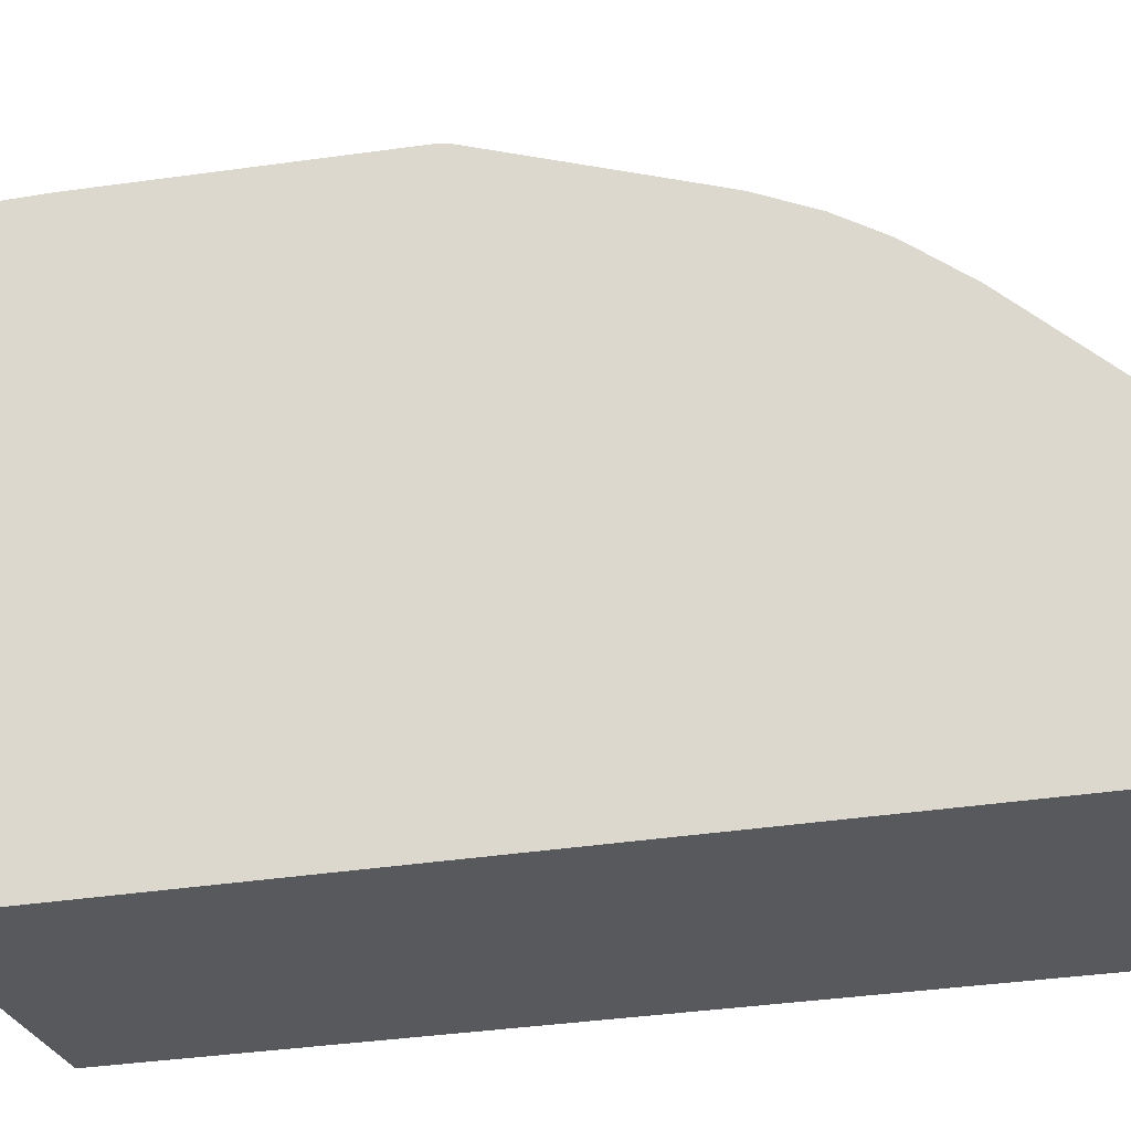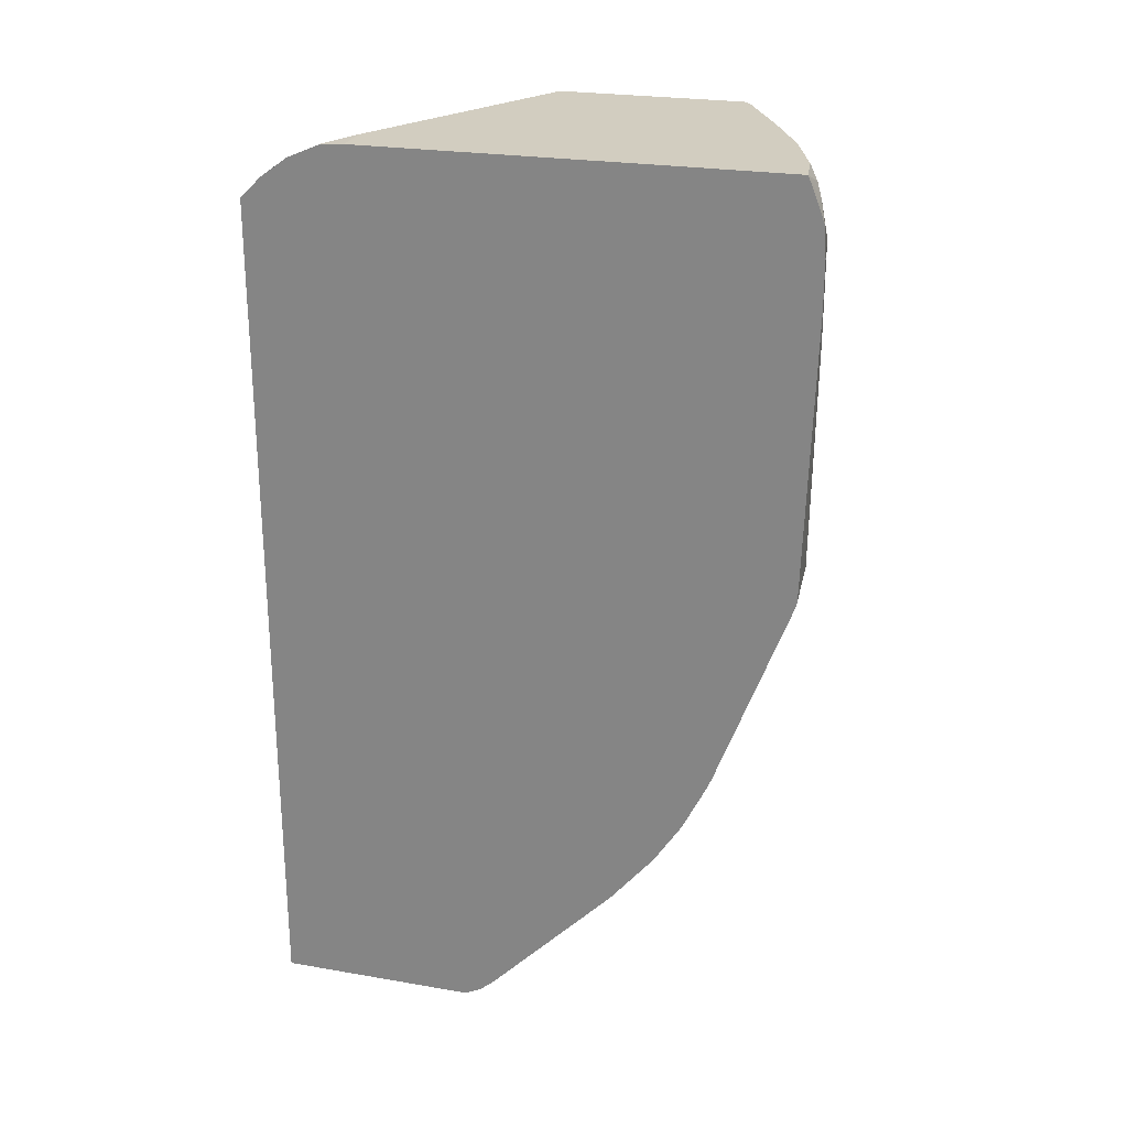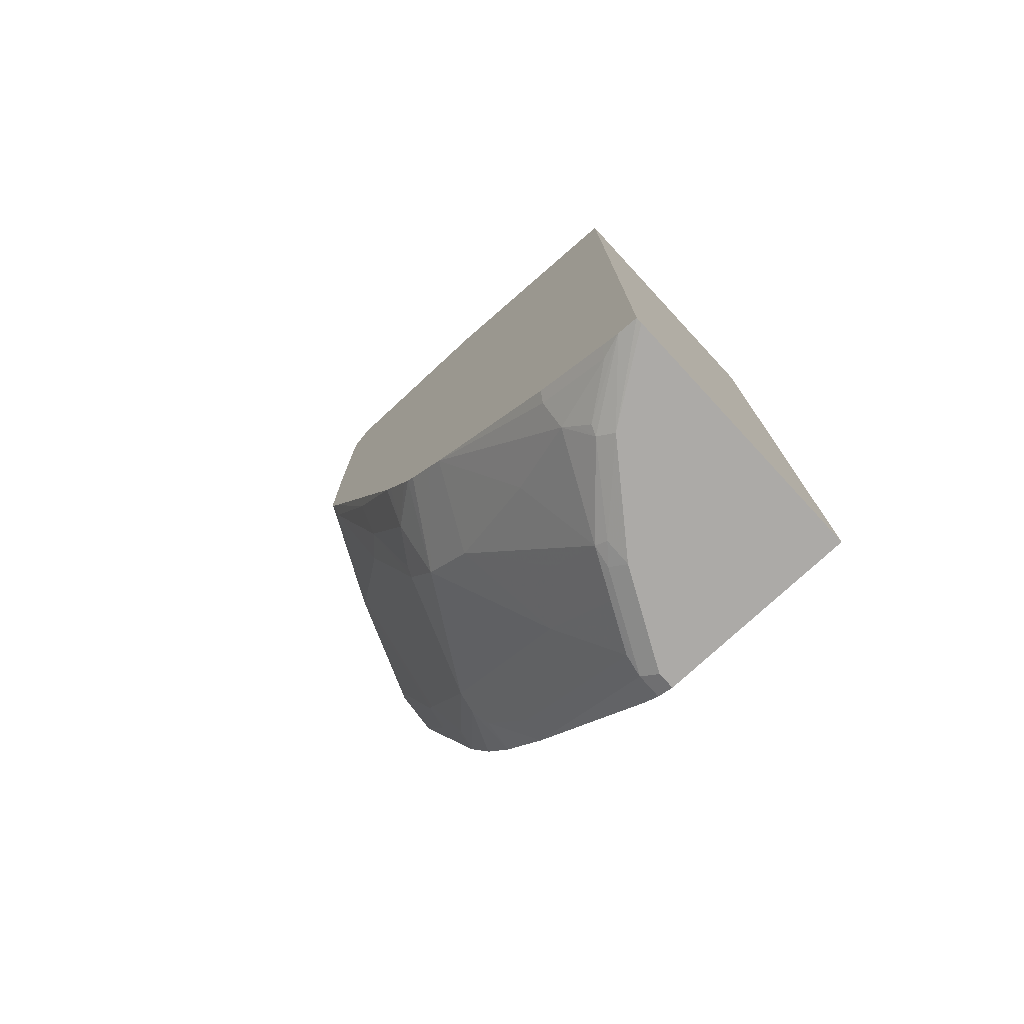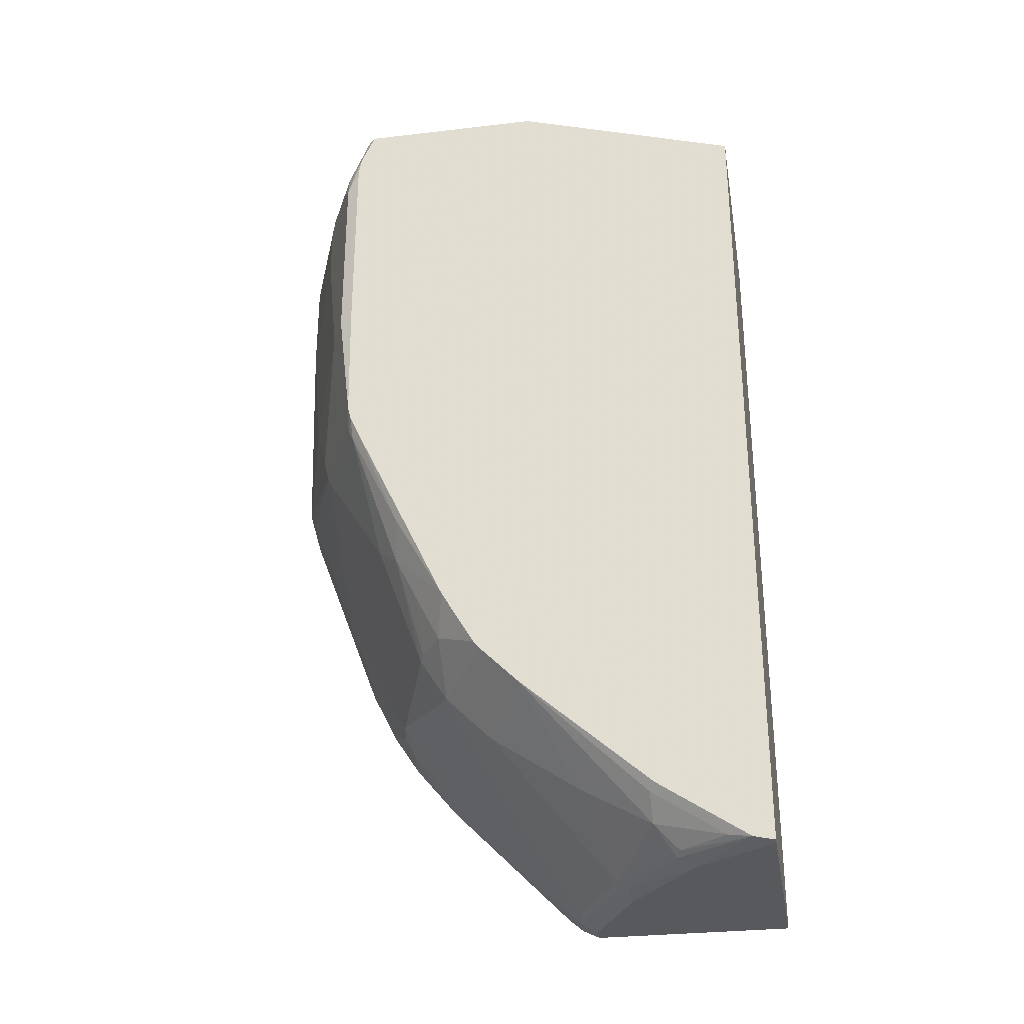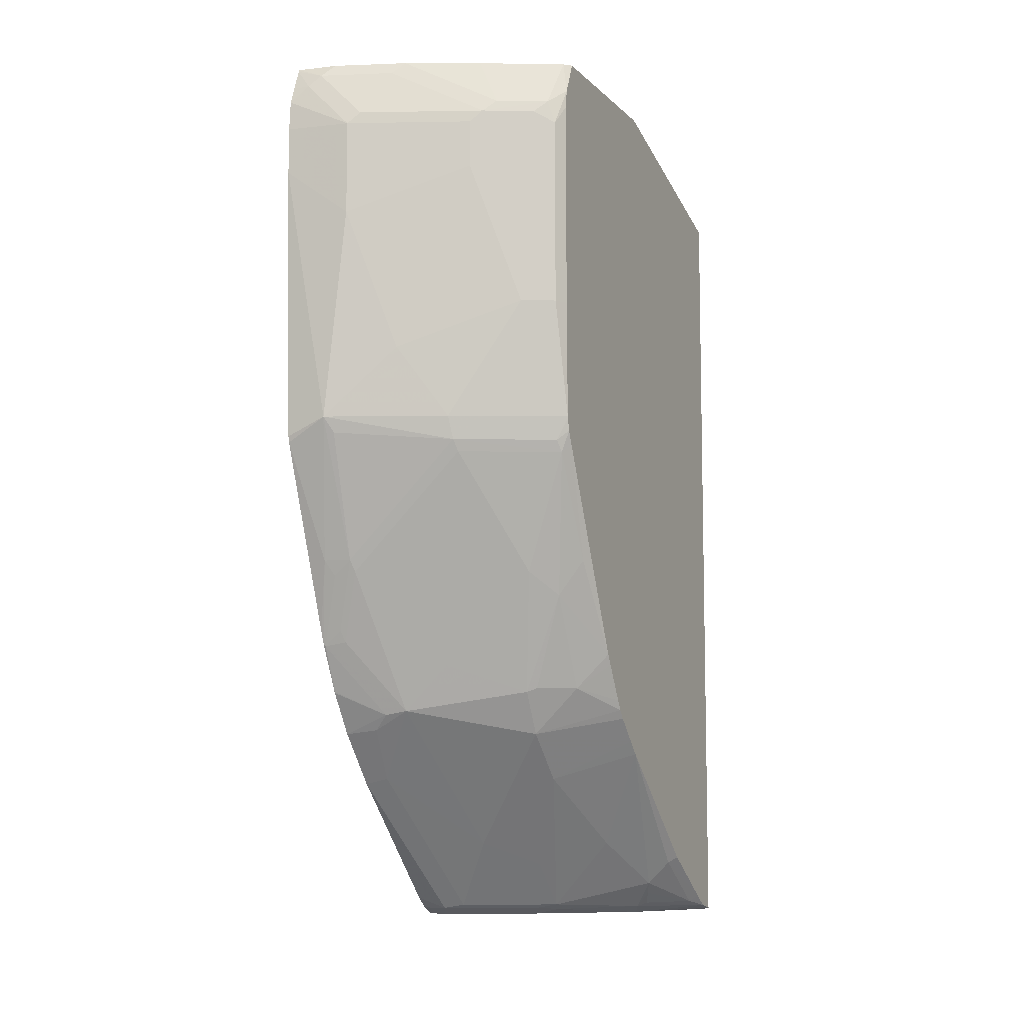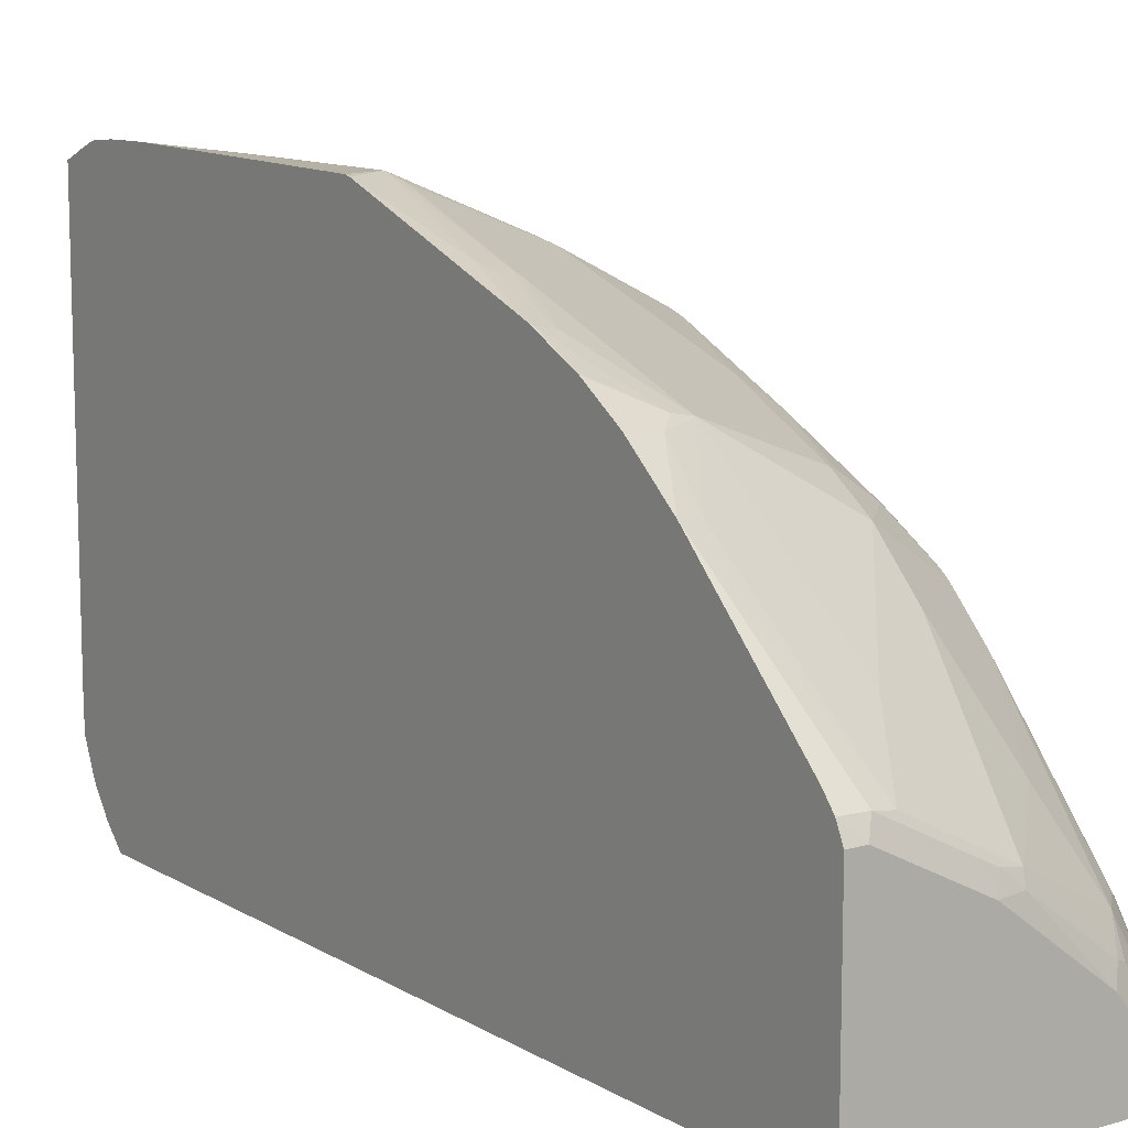
<metadata>
{"format":"obj","ext":"obj","renderer":"f3d","projection":"perspective","resolution":1024,"background":"white","views":[{"elev":-29.7,"azim":-76.0,"up":"+Z"},{"elev":24.7,"azim":-74.3,"up":"+Y"},{"elev":-76.1,"azim":132.8,"up":"+Y"},{"elev":-29.8,"azim":99.7,"up":"+Y"},{"elev":-7.9,"azim":24.4,"up":"+Y"},{"elev":10.6,"azim":-35.1,"up":"+Z"}]}
</metadata>
<code>
v 0.1472 -0.2316 0.541
v 0.196 -0.2673 0.5344
v 0.1472 -0.196 0.541
v 0.1472 -0.4407 0.5344
v 0.1782 -0.4276 0.5344
v 0.2316 -0.3741 0.5166
v 0.3207 -0.3385 0.481
v 0.285 -0.2316 0.4988
v 0.196 -0.196 0.5344
v 0.1472 -0.1735 0.5393
v 0.1472 -0.4454 0.5334
v 0.1603 -0.5344 0.4988
v 0.1804 -0.5344 0.4943
v 0.1841 -0.4395 0.5285
v 0.2694 -0.4454 0.4943
v 0.2672 -0.4276 0.4988
v 0.291 -0.4276 0.4869
v 0.3494 -0.4276 0.4577
v 0.3444 -0.3385 0.4691
v 0.3088 -0.2316 0.4869
v 0.2939 -0.1871 0.4943
v 0.285 -0.196 0.4988
v 0.2049 -0.1871 0.5299
v 0.1603 -0.1604 0.5344
v 0.1472 -0.1604 0.5344
v 0.1472 -0.5879 0.4799
v 0.1663 -0.5462 0.4928
v 0.1472 -0.5972 0.4763
v 0.1485 -0.5997 0.475
v 0.1626 -0.5879 0.4765
v 0.1648 -0.5968 0.4721
v 0.1826 -0.5433 0.4899
v 0.2516 -0.4632 0.4943
v 0.2717 -0.4543 0.4899
v 0.3429 -0.4543 0.4543
v 0.3407 -0.4454 0.4587
v 0.3494 -0.3385 0.4591
v 0.3494 -0.4293 0.4573
v 0.3444 -0.196 0.4691
v 0.3088 -0.196 0.4869
v 0.3296 -0.1871 0.4765
v 0.3385 -0.1782 0.4698
v 0.3028 -0.1782 0.4876
v 0.2316 -0.1425 0.5055
v 0.2227 -0.1515 0.5121
v 0.1871 -0.1692 0.5299
v 0.1692 -0.1515 0.5299
v 0.1472 -0.1441 0.5279
v 0.1472 -0.6357 0.4573
v 0.1485 -0.6353 0.4572
v 0.1841 -0.6532 0.4394
v 0.2004 -0.6502 0.4364
v 0.2538 -0.4721 0.4899
v 0.2361 -0.6146 0.4364
v 0.3073 -0.5433 0.4364
v 0.3494 -0.4499 0.4499
v 0.3494 -0.4384 0.4552
v 0.3251 -0.5611 0.4186
v 0.3444 -0.5344 0.4156
v 0.3494 -0.1809 0.4591
v 0.3494 -0.1672 0.4571
v 0.3443 -0.1423 0.4513
v 0.3325 -0.1423 0.4572
v 0.2968 -0.1423 0.4751
v 0.2852 -0.1423 0.4809
v 0.2318 -0.1423 0.5052
v 0.2316 -0.1423 0.5053
v 0.2314 -0.1423 0.5054
v 0.1782 -0.1423 0.5232
v 0.1496 -0.1423 0.5268
v 0.1472 -0.1423 0.527
v 0.1472 -0.6679 0.4363
v 0.1722 -0.665 0.4335
v 0.1648 -0.7037 0.4008
v 0.2182 -0.7571 0.3296
v 0.2895 -0.668 0.383
v 0.291 -0.6353 0.4038
v 0.3494 -0.6056 0.3763
v 0.2984 -0.6323 0.4008
v 0.3251 -0.5968 0.4008
v 0.3494 -0.1423 0.4459
v 0.3444 -0.1423 0.4512
v 0.1472 -0.1423 0.4196
v 0.1472 -0.7078 0.4031
v 0.1826 -0.8105 0.294
v 0.2182 -0.8105 0.2762
v 0.2538 -0.7749 0.294
v 0.2895 -0.7037 0.3474
v 0.3494 -0.6735 0.3275
v 0.3494 -0.666 0.3351
v 0.3494 -0.6557 0.3453
v 0.3494 -0.6489 0.3509
v 0.3251 -0.6323 0.383
v 0.3028 -0.6413 0.3919
v 0.3494 -0.6137 0.3716
v 0.3494 -0.1423 0.3071
v 0.1472 -0.1425 0.2138
v 0.1472 -0.8046 0.3081
v 0.1663 -0.8135 0.2969
v 0.2375 -0.8135 0.2613
v 0.2538 -0.8105 0.2583
v 0.3073 -0.7571 0.2762
v 0.3494 -0.6838 0.3172
v 0.3494 -0.6413 0.3555
v 0.1782 -0.1425 0.2138
v 0.3494 -0.196 0.136
v 0.1472 -0.1435 0.1969
v 0.1472 -0.8128 0.2982
v 0.1472 -0.8136 0.2973
v 0.1603 -0.8194 0.285
v 0.2316 -0.8194 0.2494
v 0.2516 -0.815 0.2494
v 0.3088 -0.8135 0.2078
v 0.3251 -0.7927 0.2227
v 0.3429 -0.7749 0.2227
v 0.3494 -0.7705 0.2184
v 0.1491 -0.1847 0.136
v 0.1514 -0.1692 0.1514
v 0.1472 -0.1542 0.172
v 0.3494 -0.8185 0.136
v 0.1472 -0.8194 0.285
v 0.3028 -0.8194 0.196
v 0.3494 -0.815 0.1516
v 0.3162 -0.8105 0.2049
v 0.3207 -0.8016 0.2138
v 0.3429 -0.8105 0.1693
v 0.3494 -0.8062 0.1649
v 0.1472 -0.1847 0.136
v 0.1472 -0.1828 0.1379
v 0.1472 -0.1735 0.1472
v 0.1472 -0.1692 0.1514
v 0.3494 -0.817 0.1426
v 0.345 -0.8194 0.136
v 0.1472 -0.8194 0.136
f 62 64 63
f 62 65 64
f 62 66 65
f 62 67 66
f 62 68 67
f 62 69 68
f 62 70 69
f 61 82 62
f 62 71 70
f 62 83 71
f 62 81 96
f 62 82 81
f 61 81 82
f 62 96 83
f 75 88 76
f 73 84 74
f 74 84 85
f 74 85 75
f 75 85 86
f 75 86 87
f 75 87 88
f 76 89 90
f 76 90 91
f 76 91 92
f 76 92 93
f 76 93 94
f 76 94 77
f 58 78 59
f 76 88 89
f 72 84 73
f 58 80 78
f 47 70 71
f 58 77 79
f 77 94 93
f 42 62 63
f 42 63 64
f 42 64 43
f 43 64 65
f 43 65 44
f 44 65 66
f 44 66 67
f 44 67 68
f 44 68 69
f 44 69 45
f 45 69 47
f 45 47 46
f 47 69 70
f 58 79 80
f 47 71 48
f 49 51 50
f 42 61 62
f 51 72 73
f 51 73 52
f 52 73 74
f 52 74 75
f 52 75 76
f 52 76 77
f 52 77 54
f 53 54 55
f 54 77 55
f 124 126 125
f 55 77 58
f 56 59 78
f 49 72 51
f 77 93 79
f 113 123 124
f 78 93 95
f 106 120 133
f 106 133 134
f 106 134 128
f 106 128 117
f 109 121 110
f 110 121 134
f 110 134 133
f 110 133 122
f 110 122 111
f 111 122 112
f 112 122 113
f 113 124 125
f 113 125 114
f 113 122 123
f 114 125 126
f 114 126 115
f 115 126 127
f 115 127 116
f 117 128 129
f 117 129 118
f 118 129 130
f 118 130 131
f 118 131 119
f 120 132 122
f 120 122 133
f 122 132 123
f 123 127 126
f 123 126 124
f 39 42 41
f 106 119 107
f 106 118 119
f 106 117 118
f 105 106 107
f 79 93 80
f 83 96 97
f 84 98 99
f 84 99 85
f 85 99 86
f 86 99 100
f 86 100 101
f 86 101 87
f 87 101 88
f 88 101 102
f 88 102 103
f 88 103 89
f 92 104 93
f 93 104 95
f 78 80 93
f 96 105 97
f 97 105 107
f 98 108 99
f 99 108 109
f 99 109 110
f 99 110 111
f 99 111 100
f 100 111 112
f 100 112 101
f 101 112 113
f 101 113 114
f 101 114 102
f 102 114 103
f 103 114 115
f 103 115 116
f 96 106 105
f 39 61 42
f 21 41 42
f 36 57 38
f 3 9 10
f 4 11 5
f 5 11 12
f 5 12 13
f 5 13 14
f 5 14 15
f 5 15 16
f 5 16 6
f 6 16 7
f 7 16 17
f 7 17 18
f 7 18 19
f 7 19 39
f 7 39 40
f 7 40 20
f 7 20 8
f 8 20 21
f 8 21 22
f 9 22 21
f 9 21 23
f 9 23 46
f 9 46 24
f 9 24 10
f 10 24 25
f 11 26 12
f 12 27 13
f 12 26 28
f 12 28 27
f 13 27 29
f 2 5 6
f 13 29 30
f 2 22 9
f 2 7 8
f 39 60 61
f 1 2 9
f 1 9 3
f 1 3 10
f 1 10 25
f 1 25 48
f 1 48 71
f 1 71 83
f 1 83 97
f 1 97 107
f 1 107 119
f 1 119 131
f 1 130 129
f 1 129 128
f 1 128 134
f 1 134 121
f 1 121 109
f 1 109 108
f 1 108 98
f 1 98 84
f 1 84 72
f 1 72 49
f 1 49 28
f 1 28 26
f 1 26 11
f 1 11 4
f 1 4 5
f 1 5 2
f 2 6 7
f 2 8 22
f 13 30 31
f 1 131 130
f 13 32 53
f 19 60 39
f 20 40 21
f 21 42 43
f 21 43 44
f 21 44 45
f 21 45 23
f 21 40 39
f 21 39 41
f 23 45 46
f 24 46 47
f 24 47 48
f 24 48 25
f 27 28 29
f 28 49 29
f 29 31 30
f 29 49 50
f 29 50 51
f 29 51 52
f 29 52 31
f 31 52 32
f 32 52 54
f 32 54 53
f 34 55 35
f 35 56 57
f 35 57 36
f 35 55 58
f 35 58 59
f 13 31 32
f 35 59 56
f 19 37 60
f 18 60 37
f 34 53 55
f 18 81 61
f 13 33 14
f 18 61 60
f 13 53 33
f 14 33 15
f 15 33 53
f 15 53 34
f 15 35 36
f 15 36 17
f 15 17 16
f 17 36 18
f 18 37 19
f 18 36 38
f 18 38 57
f 18 57 56
f 18 56 78
f 15 34 35
f 18 95 104
f 18 78 95
f 18 120 106
f 18 132 120
f 18 127 123
f 18 116 127
f 18 96 81
f 18 123 132
f 18 89 103
f 18 104 92
f 18 103 116
f 18 92 91
f 18 106 96
f 18 91 90
f 18 90 89

</code>
